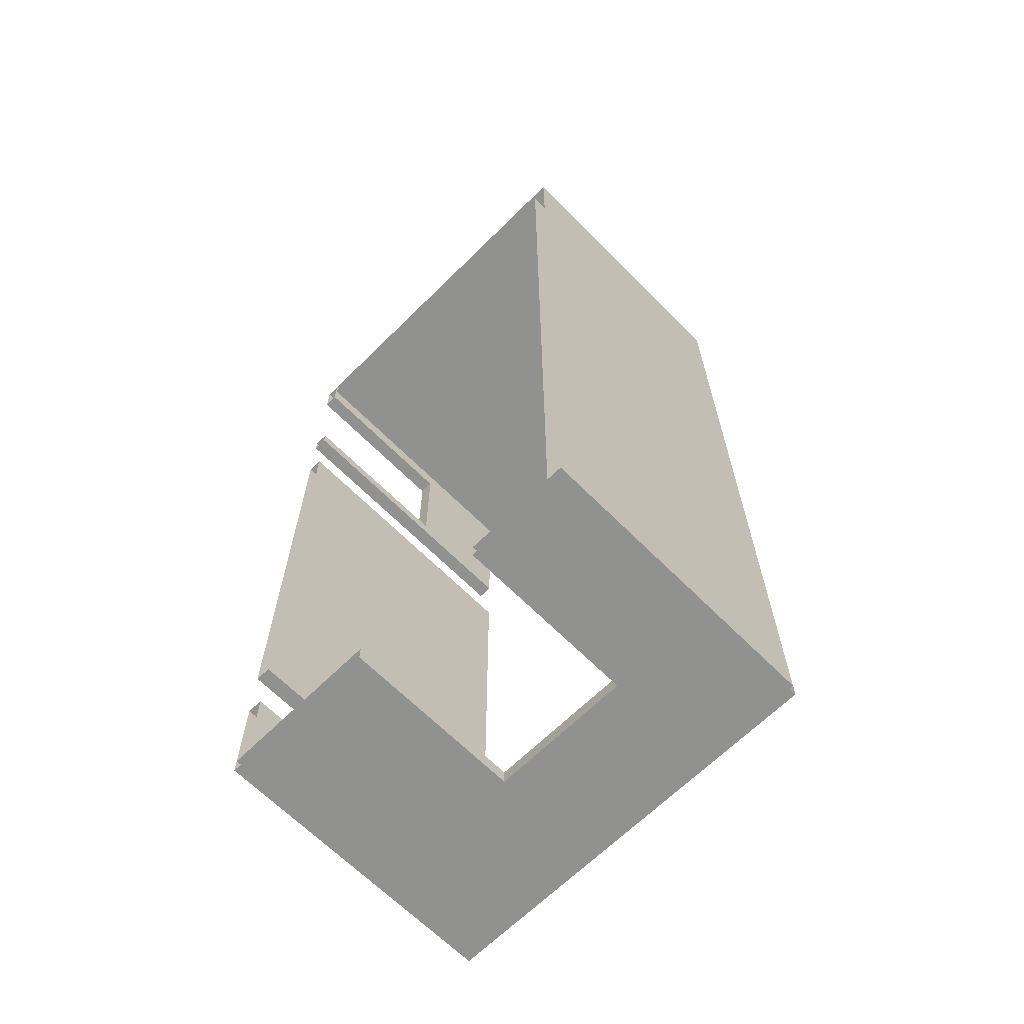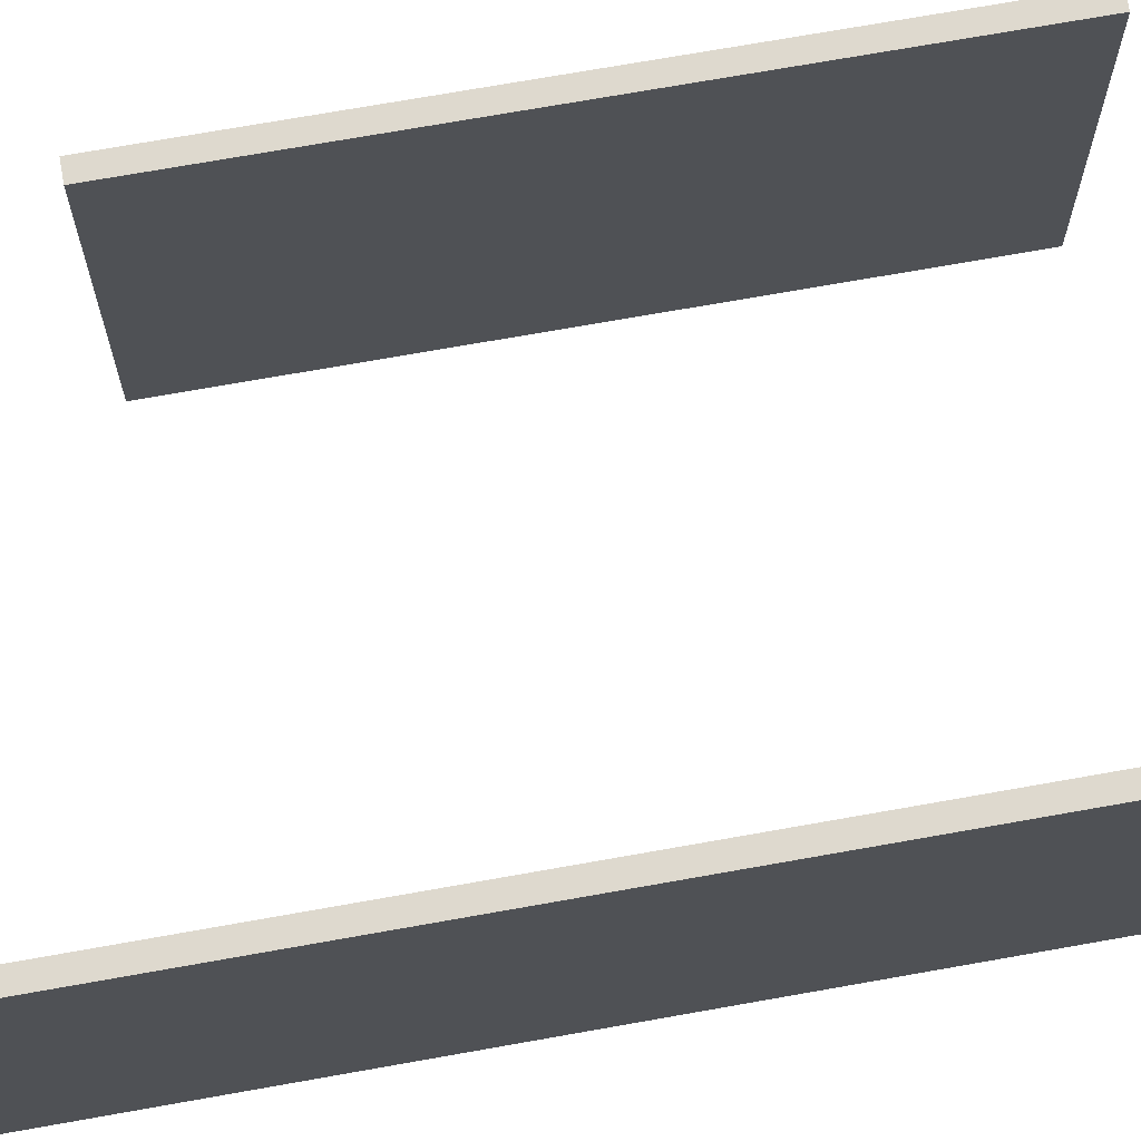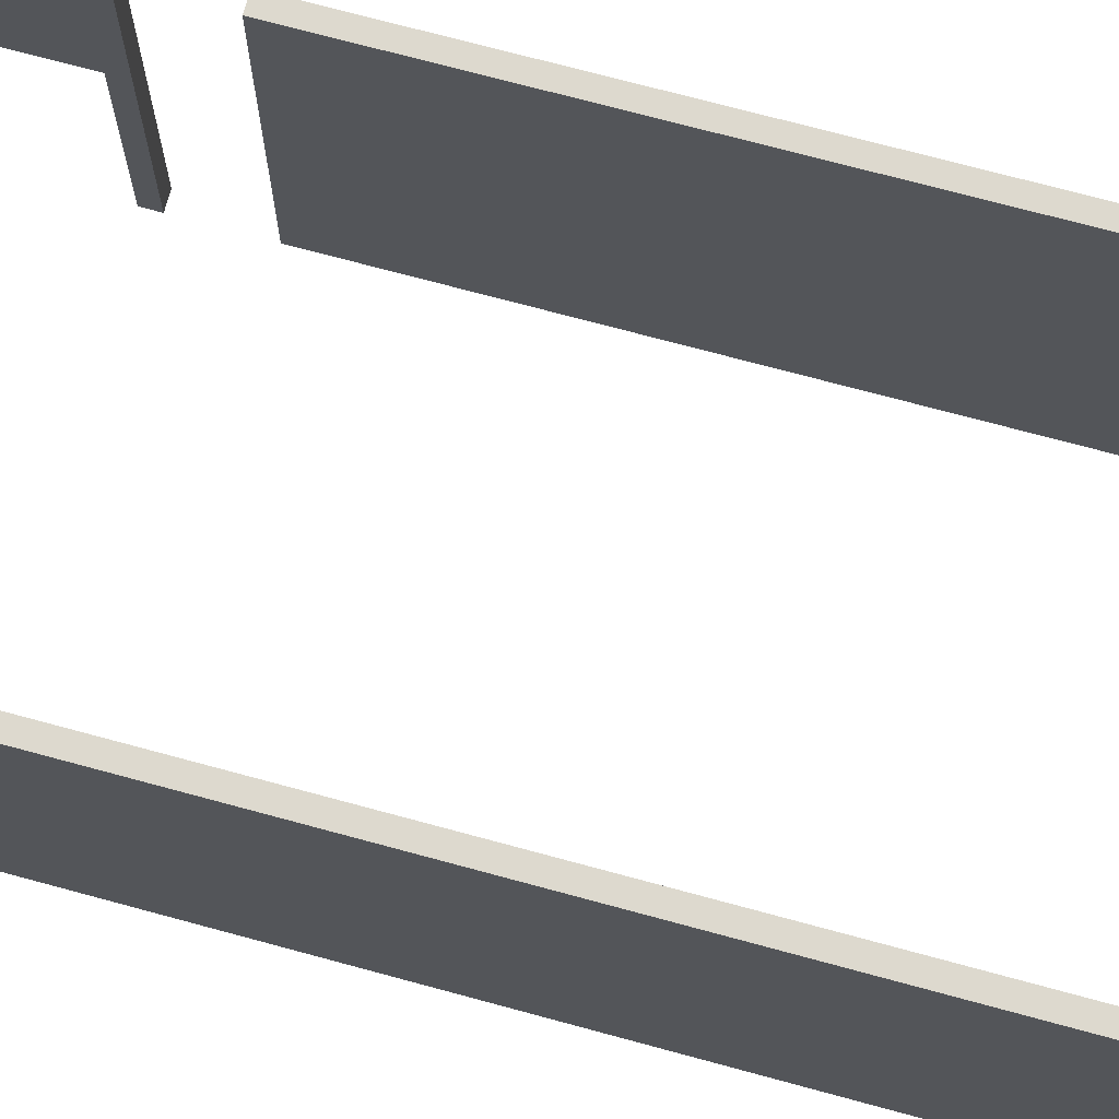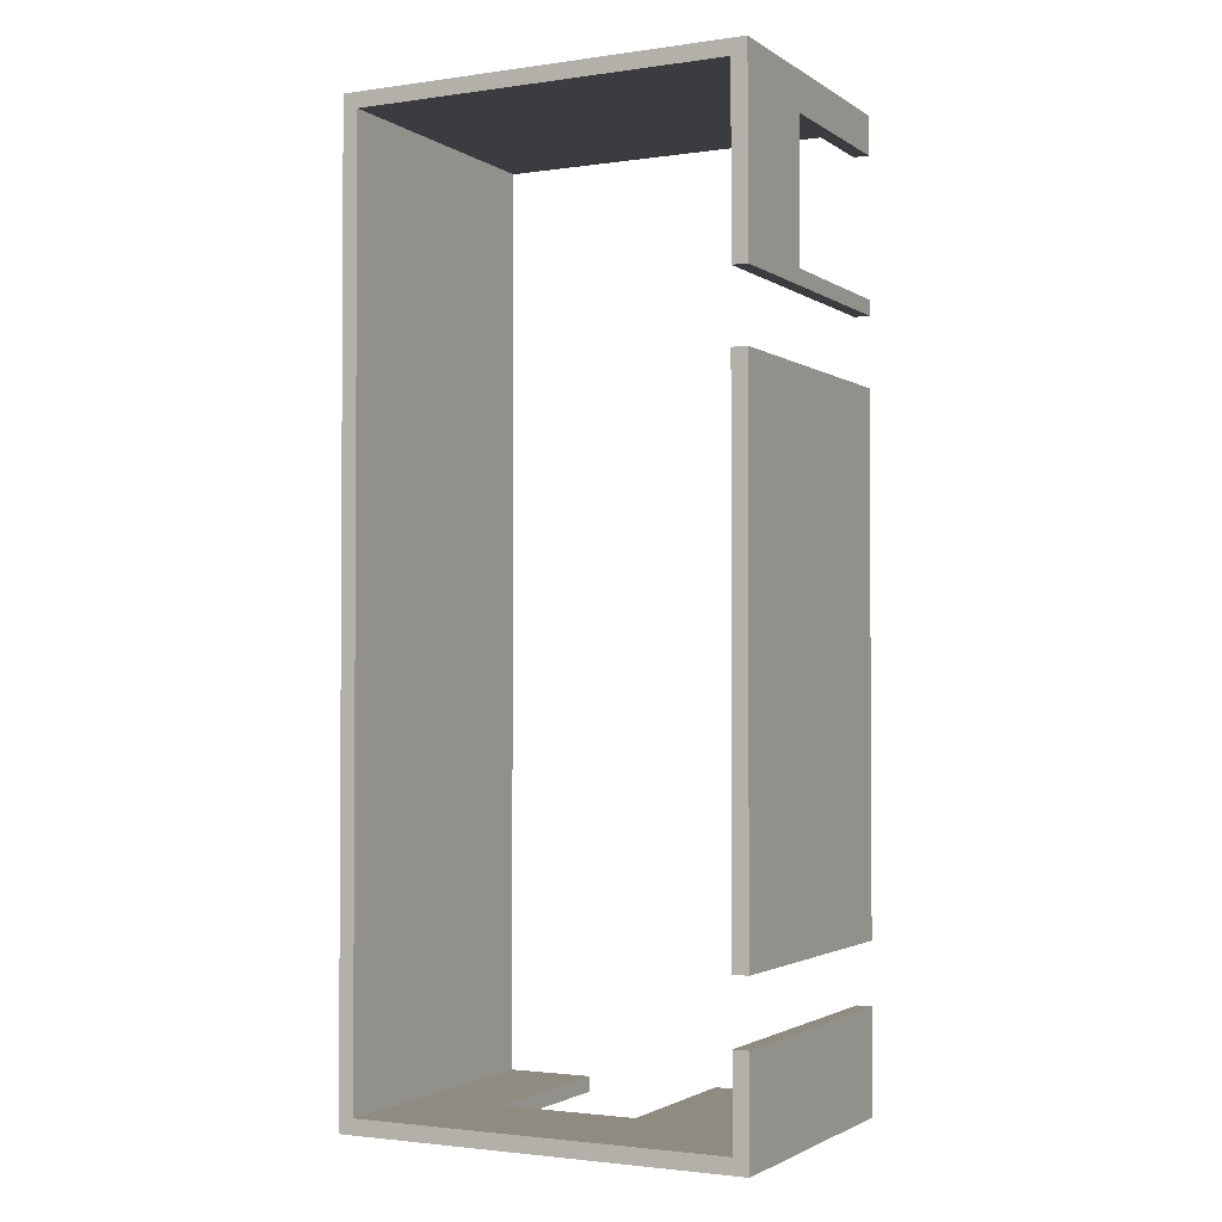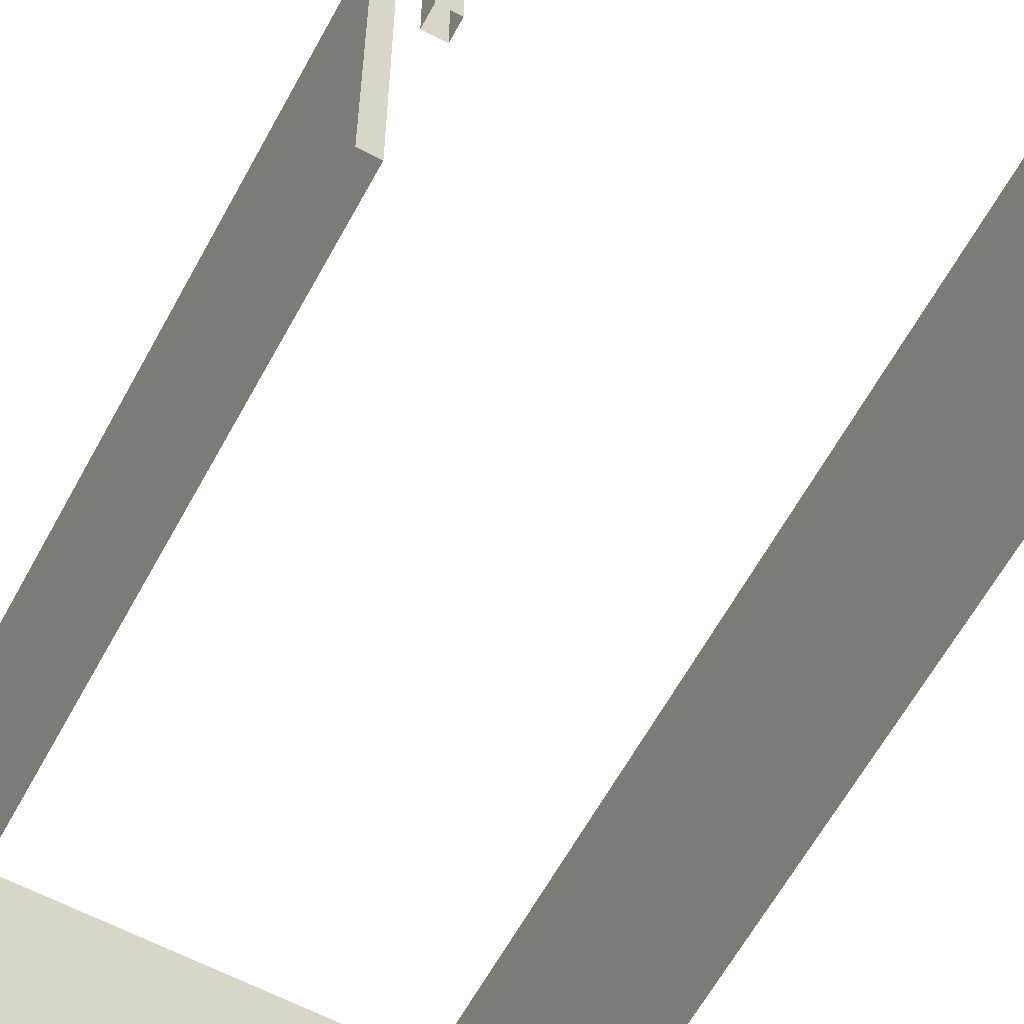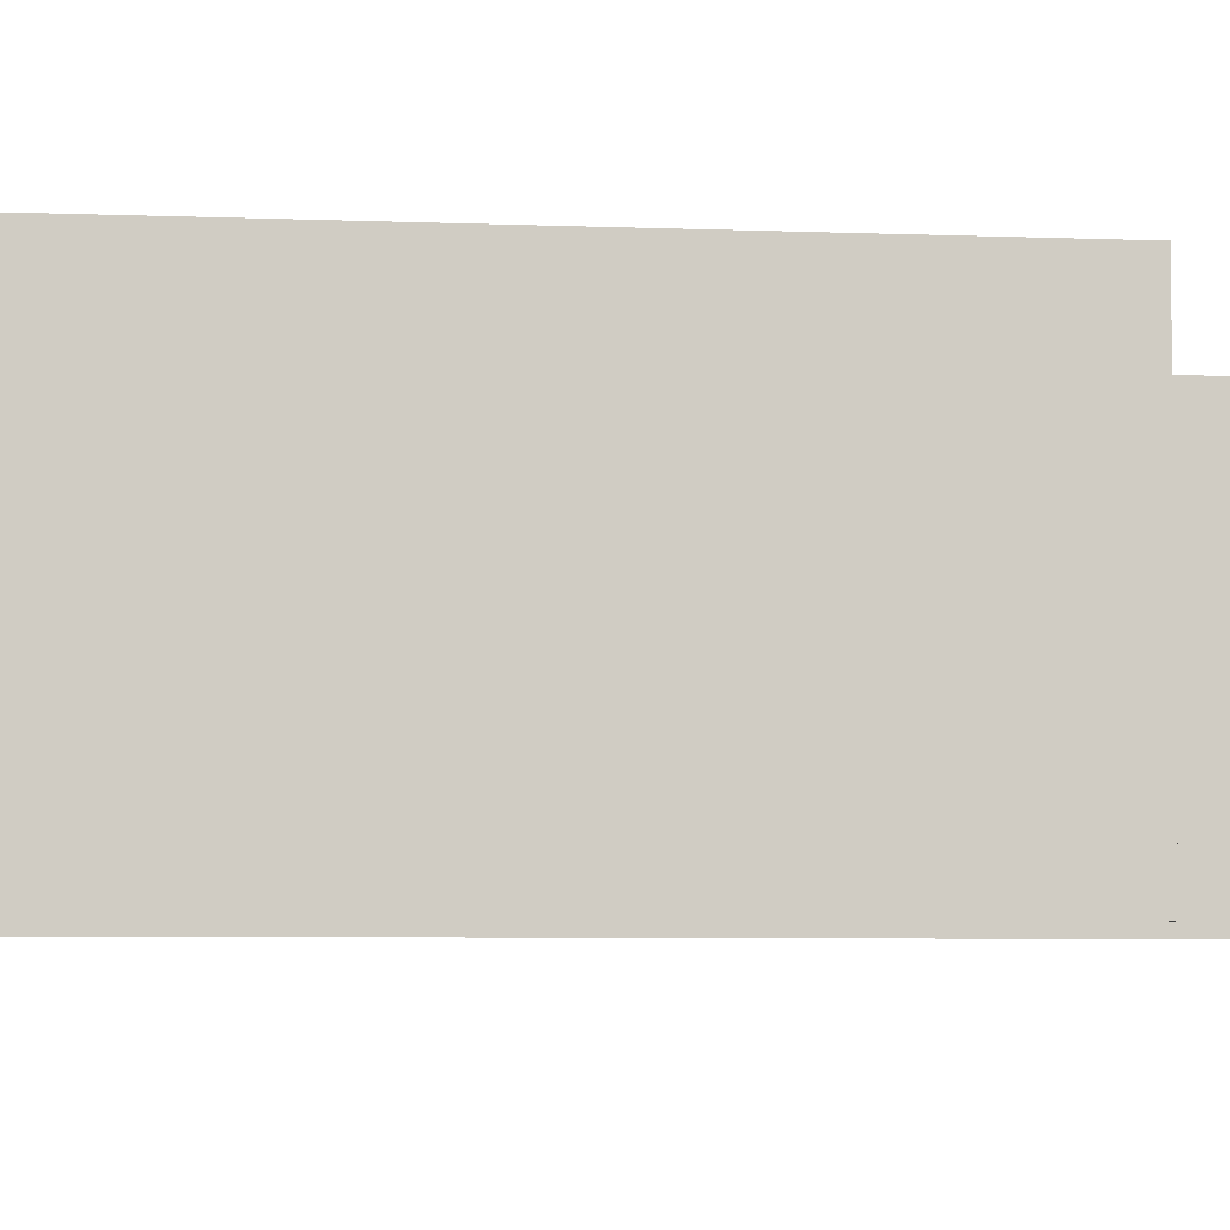
<metadata>
{"format":"obj","ext":"obj","renderer":"f3d","projection":"perspective","resolution":1024,"background":"white","views":[{"elev":-65.9,"azim":44.8,"up":"+Z"},{"elev":71.6,"azim":79.9,"up":"+Y"},{"elev":71.8,"azim":105.2,"up":"+Y"},{"elev":-2.1,"azim":-153.2,"up":"+Z"},{"elev":-61.2,"azim":-28.3,"up":"+Y"},{"elev":-5.2,"azim":-97.9,"up":"+Y"}]}
</metadata>
<code>
v  482.9 172.5 253.1
v  482.9 129 253.1
v  482.9 129 262.6
v  482.9 200.8 262.6
v  482.9 200.8 215.3
v  482.9 172.5 219.1
v  482.9 129 215.3
v  482.9 129 219.1
v  486.6 172.5 219.1
v  486.6 129 219.1
v  486.6 129 215.3
v  486.6 200.8 215.3
v  486.6 129 258.8
v  486.6 129 253.1
v  486.6 172.5 253.1
v  486.6 129 262.6
v  486.6 200.8 262.6
v  486.6 200.8 258.8
v  582.2 129 262.6
v  582.2 200.8 262.6
v  578.4 200.8 258.8
v  582.2 200.8 258.8
v  582.2 129 258.8
v  578.4 129 258.8
v  582.2 200.8 202.1
v  582.2 129 202.1
v  582.2 129 156.7
v  582.2 129 32.95
v  582.2 200.8 32.95
v  582.2 200.8 156.7
v  582.2 200.8 160.5
v  582.2 129 160.5
v  582.2 129 198.3
v  582.2 200.8 198.3
v  578.4 200.8 32.95
v  578.4 129 32.95
v  522.7 172.5 29.17
v  522.7 129 29.17
v  483 129 29.17
v  483 200.8 29.17
v  582.2 200.8 29.17
v  582.2 129 29.17
v  556.7 129 29.17
v  556.7 172.5 29.17
v  483 200.8 32.95
v  486.8 200.8 32.95
v  483 129 32.95
v  556.7 172.5 32.95
v  522.7 172.5 32.95
v  522.7 129 32.95
v  483 129 54.68
v  483 200.8 54.68
v  486.8 200.8 54.68
v  486.8 129 54.68
v  486.8 129 32.95
v  483 129 198.3
v  483 200.8 198.3
v  483 200.8 69.8
v  483 129 69.8
v  486.8 200.8 198.3
v  486.8 129 198.3
v  486.8 129 69.8
v  486.8 200.8 69.8
v  556.7 129 32.95
g B3A_T_tujian_005_lv_pfjf2
f 1 2 3 4
f 1 4 5 6
f 7 8 6 5
f 9 10 11 12
f 13 14 15 16
f 17 16 15 18
f 12 18 15 9
f 18 12 5 4
f 18 4 17
f 7 5 12 11
f 4 3 16 17
f 8 10 9 6
f 6 9 15 1
f 1 15 14 2
f 17 16 19 20
f 21 22 23 24
f 24 13 18 21
f 21 18 17 20
f 21 20 22
f 13 16 17 18
f 20 19 23 22
f 25 22 23 26
f 27 28 29 30
f 27 30 31 32
f 33 32 31 34
f 26 33 34 25
f 21 35 36 24
f 30 29 35 21
f 21 22 25 34
f 21 34 31 30
f 37 38 39 40
f 41 42 43 44
f 40 41 44 37
f 40 45 46 35
f 40 35 29 41
f 39 47 45 40
f 44 48 49 37
f 49 50 38 37
f 51 52 45 47
f 46 53 54 55
f 52 51 54 53
f 45 52 53 46
f 56 57 58 59
f 60 61 62 63
f 57 56 61 60
f 58 57 60 63
f 59 58 63 62
f 46 45 47 55
f 55 50 49 46
f 35 46 49 48
f 29 35 48 28
f 48 64 36 28
f 43 64 48 44

</code>
